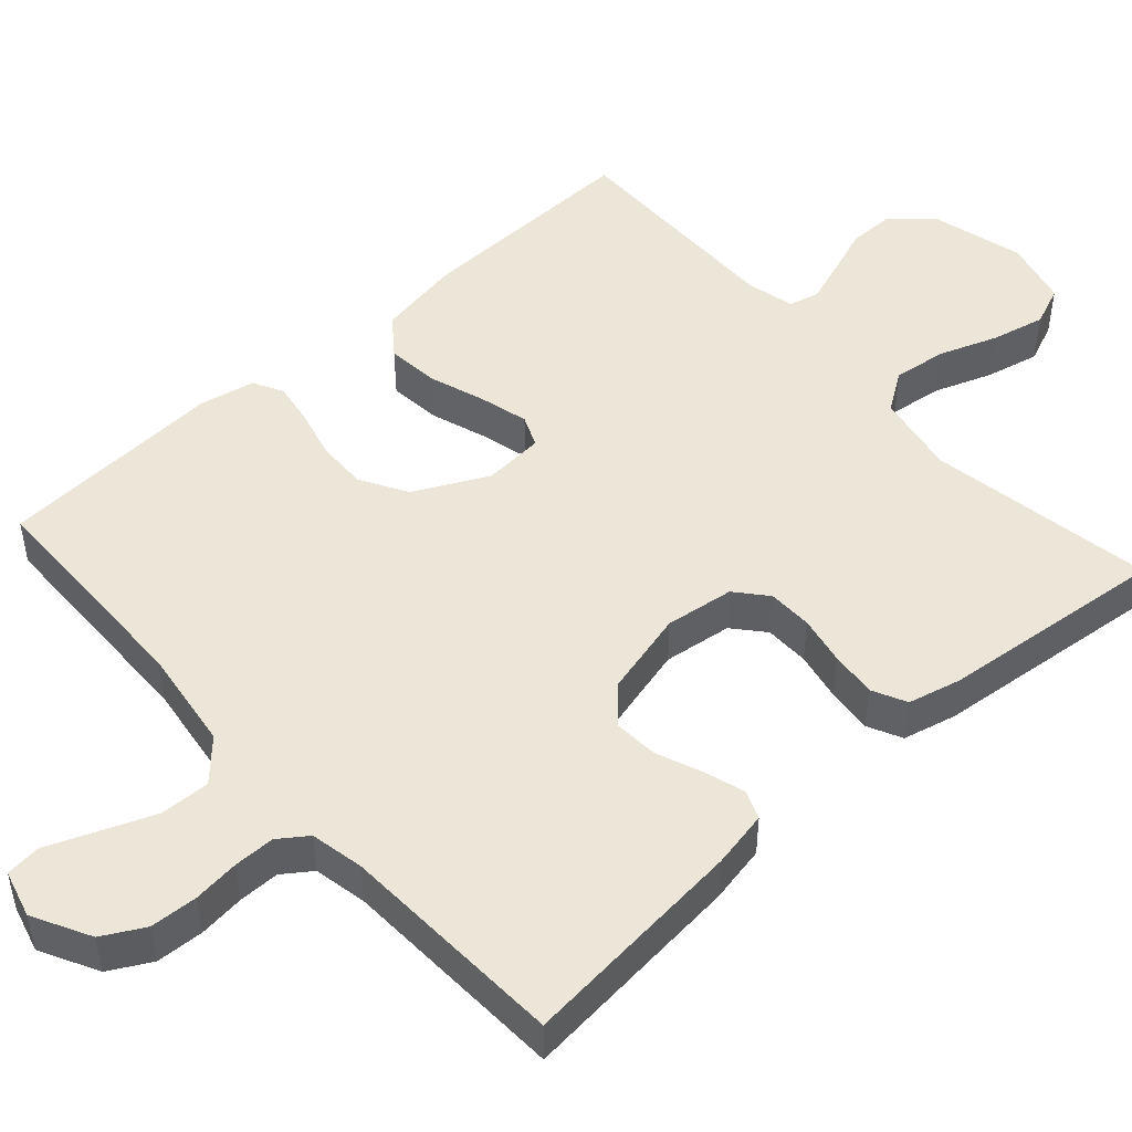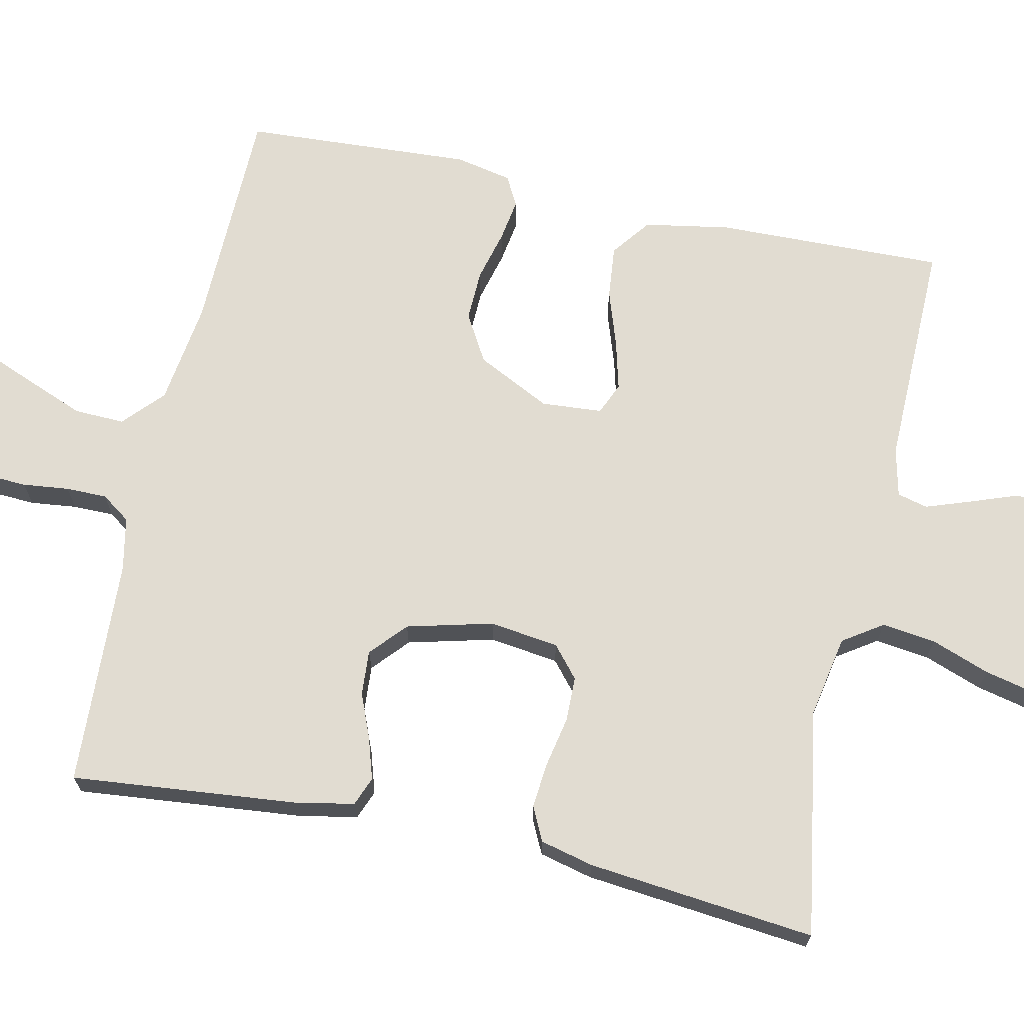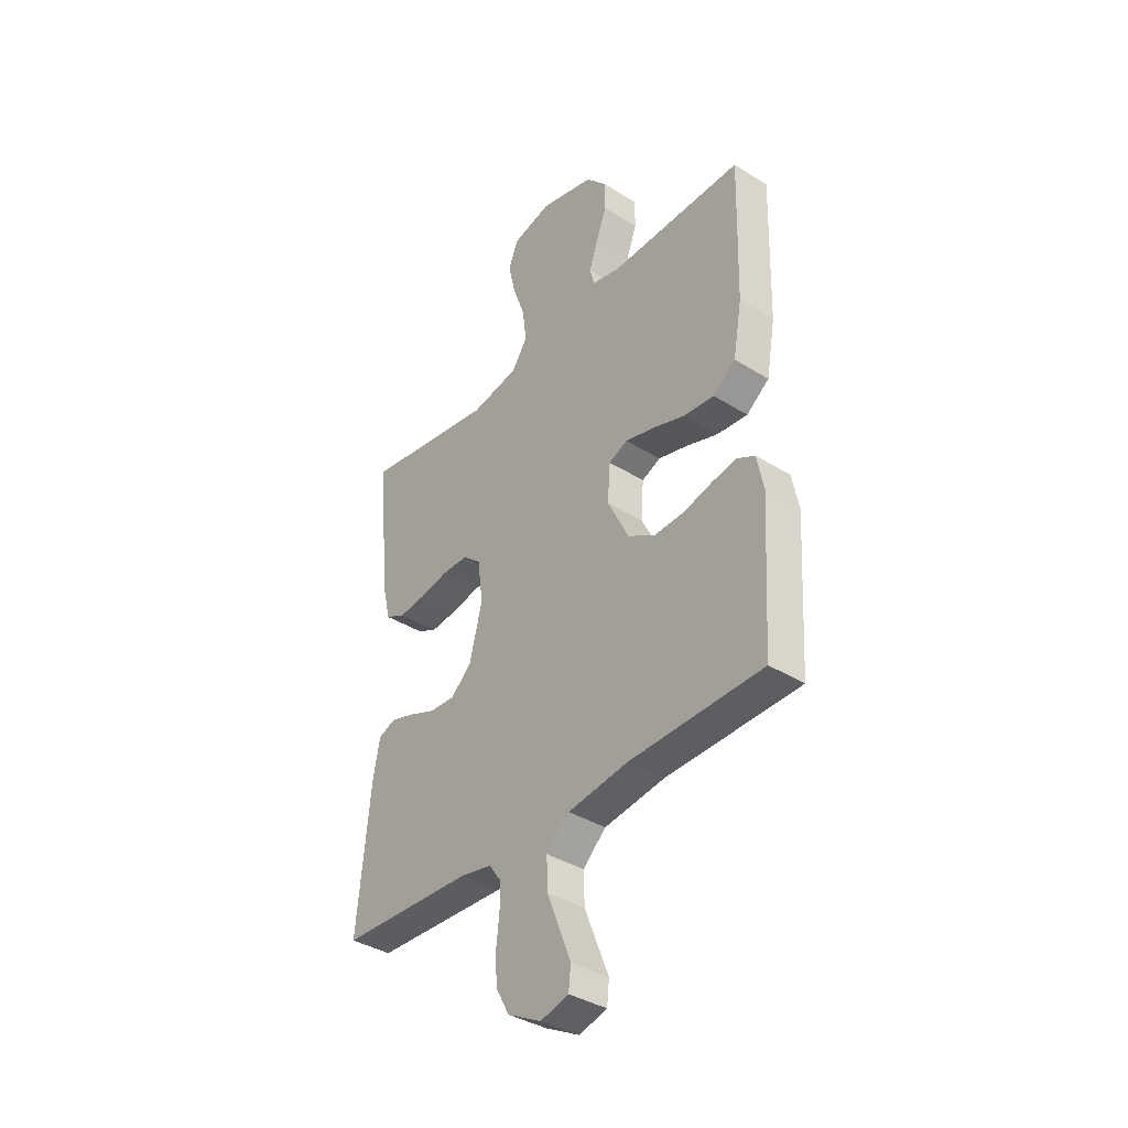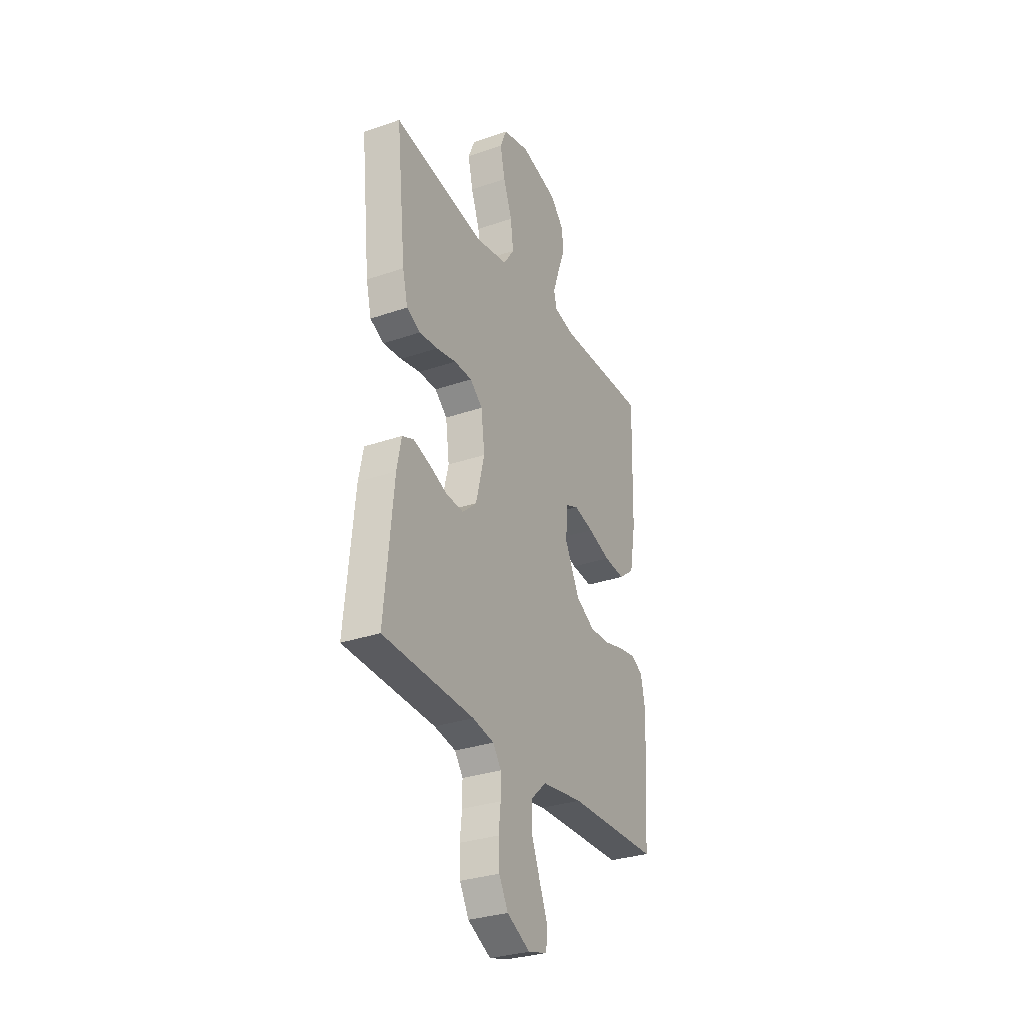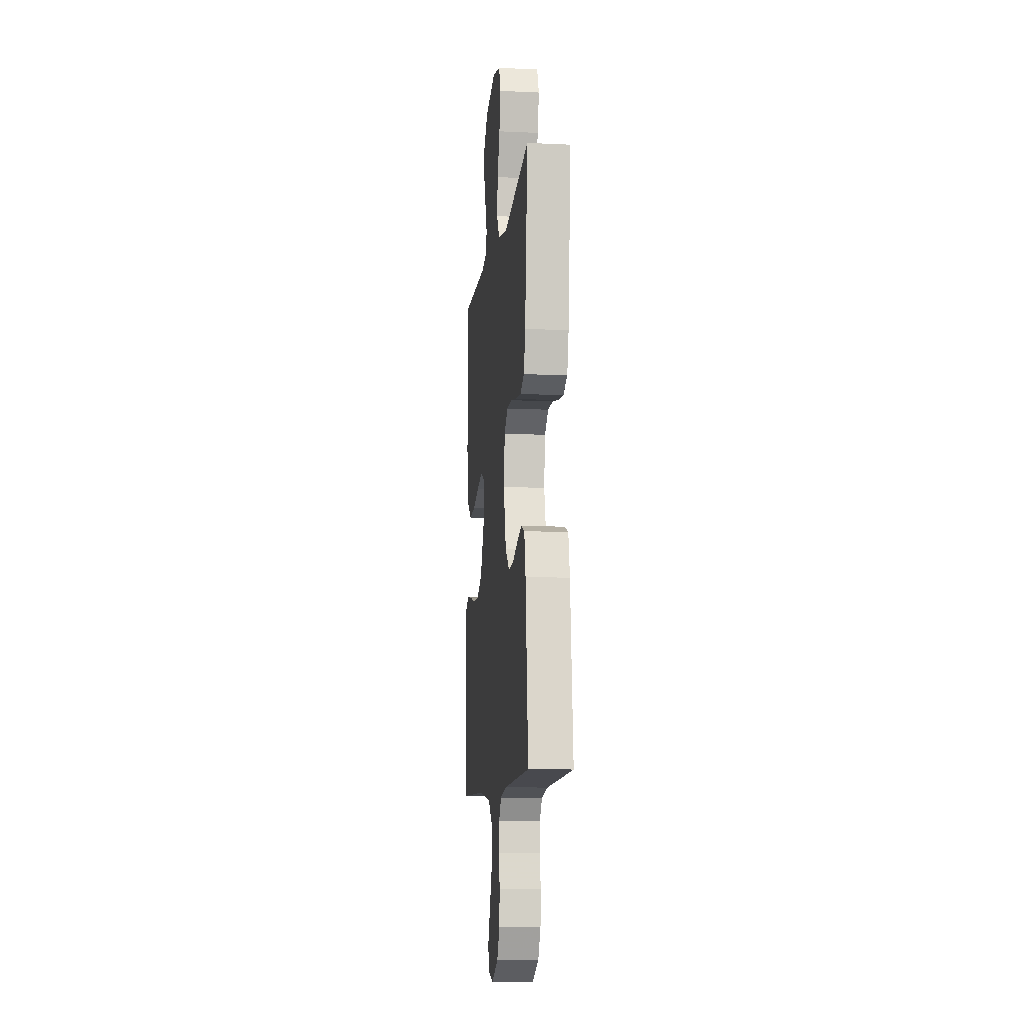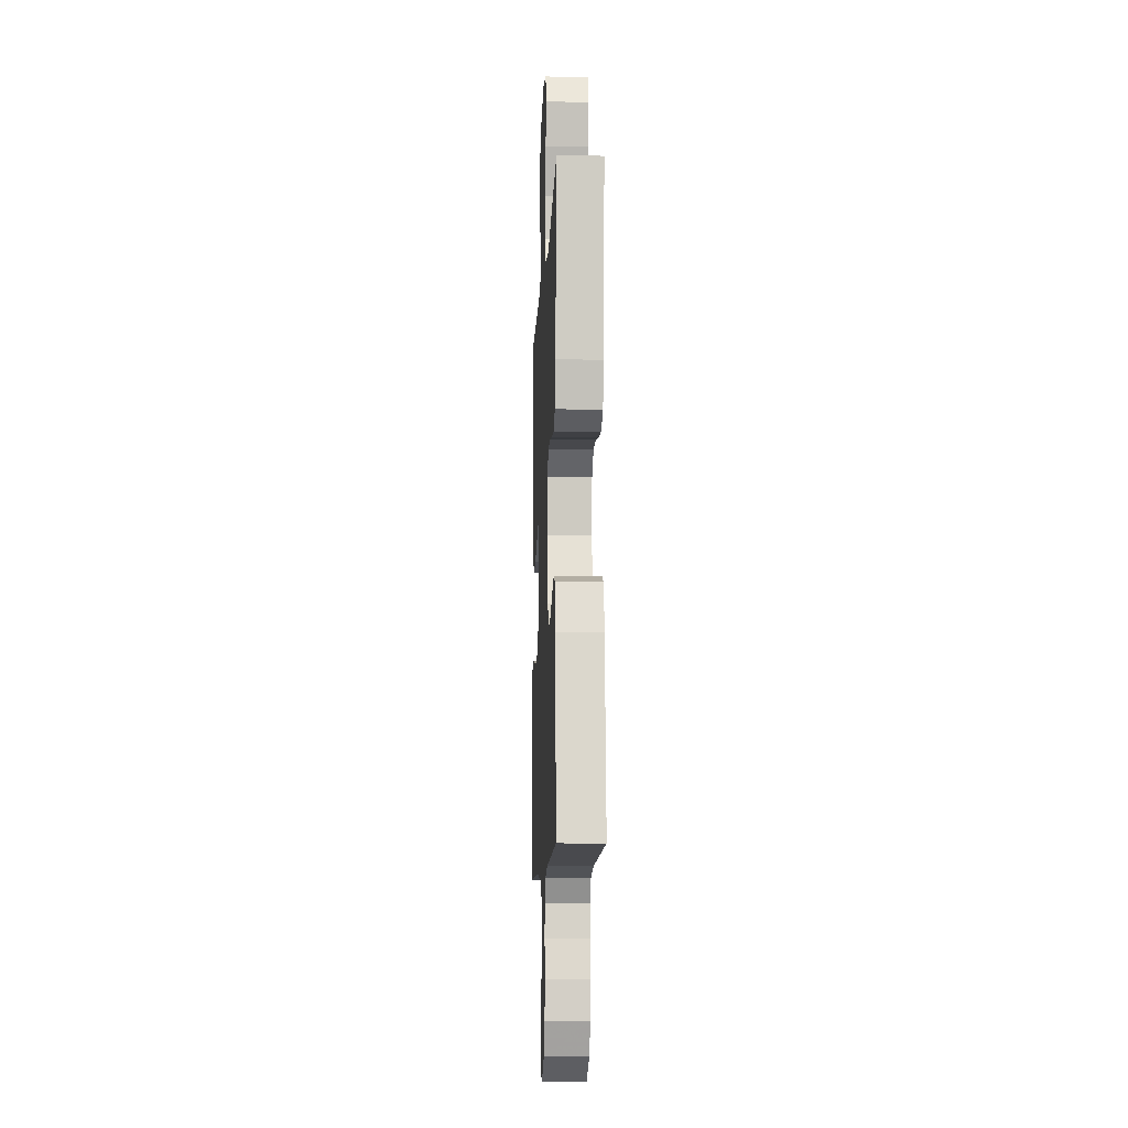
<metadata>
{"format":"obj","ext":"obj","renderer":"f3d","projection":"perspective","resolution":1024,"background":"white","views":[{"elev":48.6,"azim":-131.8,"up":"+Y"},{"elev":69.1,"azim":-77.7,"up":"+Y"},{"elev":-37.7,"azim":51.4,"up":"+Z"},{"elev":-30.6,"azim":-63.5,"up":"+Z"},{"elev":-10.1,"azim":-96.7,"up":"+Z"},{"elev":-10.7,"azim":-92.7,"up":"+Z"}]}
</metadata>
<code>
v -0.5 0.07 -0.5
v -0.47 0.07 -0.2
v -0.455 0.07 -0.125
v -0.417 0.07 -0.11
v -0.363 0.07 -0.127
v -0.304 0.07 -0.151
v -0.245 0.07 -0.155
v -0.198 0.07 -0.113
v -0.169 0.07 0
v -0.181 0.07 0.091
v -0.222 0.07 0.126
v -0.281 0.07 0.127
v -0.346 0.07 0.114
v -0.407 0.07 0.108
v -0.452 0.07 0.13
v -0.469 0.07 0.2
v -0.5 0.07 0.5
v -0.2 0.07 0.45
v -0.092 0.07 0.47
v -0.057 0.07 0.522
v -0.066 0.07 0.593
v -0.094 0.07 0.67
v -0.11 0.07 0.741
v -0.088 0.07 0.794
v 0 0.07 0.816
v 0.122 0.07 0.784
v 0.169 0.07 0.733
v 0.169 0.07 0.671
v 0.146 0.07 0.608
v 0.126 0.07 0.551
v 0.136 0.07 0.511
v 0.2 0.07 0.496
v 0.5 0.07 0.5
v 0.492 0.07 0.2
v 0.472 0.07 0.088
v 0.421 0.07 0.049
v 0.352 0.07 0.056
v 0.278 0.07 0.081
v 0.213 0.07 0.098
v 0.171 0.07 0.08
v 0.165 0.07 0
v 0.213 0.07 -0.097
v 0.275 0.07 -0.133
v 0.342 0.07 -0.131
v 0.408 0.07 -0.114
v 0.464 0.07 -0.105
v 0.503 0.07 -0.126
v 0.518 0.07 -0.2
v 0.5 0.07 -0.5
v 0.2 0.07 -0.506
v 0.064 0.07 -0.525
v 0.012 0.07 -0.573
v 0.014 0.07 -0.639
v 0.042 0.07 -0.71
v 0.068 0.07 -0.775
v 0.063 0.07 -0.822
v 0 0.07 -0.839
v -0.076 0.07 -0.799
v -0.106 0.07 -0.744
v -0.109 0.07 -0.681
v -0.102 0.07 -0.62
v -0.102 0.07 -0.566
v -0.129 0.07 -0.528
v -0.2 0.07 -0.514
v -0.5 0 -0.5
v -0.47 0 -0.2
v -0.455 0 -0.125
v -0.417 0 -0.11
v -0.363 0 -0.127
v -0.304 0 -0.151
v -0.245 0 -0.155
v -0.198 0 -0.113
v -0.169 0 0
v -0.181 0 0.091
v -0.222 0 0.126
v -0.281 0 0.127
v -0.346 0 0.114
v -0.407 0 0.108
v -0.452 0 0.13
v -0.469 0 0.2
v -0.5 0 0.5
v -0.2 0 0.45
v -0.092 0 0.47
v -0.057 0 0.522
v -0.066 0 0.593
v -0.094 0 0.67
v -0.11 0 0.741
v -0.088 0 0.794
v 0 0 0.816
v 0.122 0 0.784
v 0.169 0 0.733
v 0.169 0 0.671
v 0.146 0 0.608
v 0.126 0 0.551
v 0.136 0 0.511
v 0.2 0 0.496
v 0.5 0 0.5
v 0.492 0 0.2
v 0.472 0 0.088
v 0.421 0 0.049
v 0.352 0 0.056
v 0.278 0 0.081
v 0.213 0 0.098
v 0.171 0 0.08
v 0.165 0 0
v 0.213 0 -0.097
v 0.275 0 -0.133
v 0.342 0 -0.131
v 0.408 0 -0.114
v 0.464 0 -0.105
v 0.503 0 -0.126
v 0.518 0 -0.2
v 0.5 0 -0.5
v 0.2 0 -0.506
v 0.064 0 -0.525
v 0.012 0 -0.573
v 0.014 0 -0.639
v 0.042 0 -0.71
v 0.068 0 -0.775
v 0.063 0 -0.822
v 0 0 -0.839
v -0.076 0 -0.799
v -0.106 0 -0.744
v -0.109 0 -0.681
v -0.102 0 -0.62
v -0.102 0 -0.566
v -0.129 0 -0.528
v -0.2 0 -0.514
f 58 59 60 61
f 58 61 62
f 57 58 62
f 54 55 56 57
f 53 54 57 62
f 52 53 62 63
f 47 48 49 50
f 47 50 51
f 44 45 46 47
f 44 47 51
f 43 44 51 52
f 35 36 37 38
f 35 38 39
f 32 33 34 35
f 31 32 35 39
f 30 31 39 40
f 26 27 28 29
f 26 29 30
f 25 26 30
f 21 22 23 24
f 20 21 24 25
f 15 16 17 18
f 15 18 19
f 12 13 14 15
f 11 12 15 19
f 10 11 19 20
f 3 4 5 6
f 1 2 3 6
f 64 1 6 7
f 63 64 7 8
f 42 43 52 63
f 41 42 63 8
f 40 41 8 9
f 20 25 30 40
f 9 10 20 40
f 125 124 123 122
f 126 125 122
f 126 122 121
f 121 120 119 118
f 126 121 118 117
f 127 126 117 116
f 114 113 112 111
f 115 114 111
f 111 110 109 108
f 115 111 108
f 116 115 108 107
f 102 101 100 99
f 103 102 99
f 99 98 97 96
f 103 99 96 95
f 104 103 95 94
f 93 92 91 90
f 94 93 90
f 94 90 89
f 88 87 86 85
f 89 88 85 84
f 82 81 80 79
f 83 82 79
f 79 78 77 76
f 83 79 76 75
f 84 83 75 74
f 70 69 68 67
f 70 67 66 65
f 71 70 65 128
f 72 71 128 127
f 127 116 107 106
f 72 127 106 105
f 73 72 105 104
f 104 94 89 84
f 104 84 74 73
f 1 65 66 2
f 2 66 67 3
f 3 67 68 4
f 4 68 69 5
f 5 69 70 6
f 6 70 71 7
f 7 71 72 8
f 8 72 73 9
f 9 73 74 10
f 10 74 75 11
f 11 75 76 12
f 12 76 77 13
f 13 77 78 14
f 14 78 79 15
f 15 79 80 16
f 16 80 81 17
f 17 81 82 18
f 18 82 83 19
f 19 83 84 20
f 20 84 85 21
f 21 85 86 22
f 22 86 87 23
f 23 87 88 24
f 24 88 89 25
f 25 89 90 26
f 26 90 91 27
f 27 91 92 28
f 28 92 93 29
f 29 93 94 30
f 30 94 95 31
f 31 95 96 32
f 32 96 97 33
f 33 97 98 34
f 34 98 99 35
f 35 99 100 36
f 36 100 101 37
f 37 101 102 38
f 38 102 103 39
f 39 103 104 40
f 40 104 105 41
f 41 105 106 42
f 42 106 107 43
f 43 107 108 44
f 44 108 109 45
f 45 109 110 46
f 46 110 111 47
f 47 111 112 48
f 48 112 113 49
f 49 113 114 50
f 50 114 115 51
f 51 115 116 52
f 52 116 117 53
f 53 117 118 54
f 54 118 119 55
f 55 119 120 56
f 56 120 121 57
f 57 121 122 58
f 58 122 123 59
f 59 123 124 60
f 60 124 125 61
f 61 125 126 62
f 62 126 127 63
f 63 127 128 64
f 64 128 65 1

</code>
